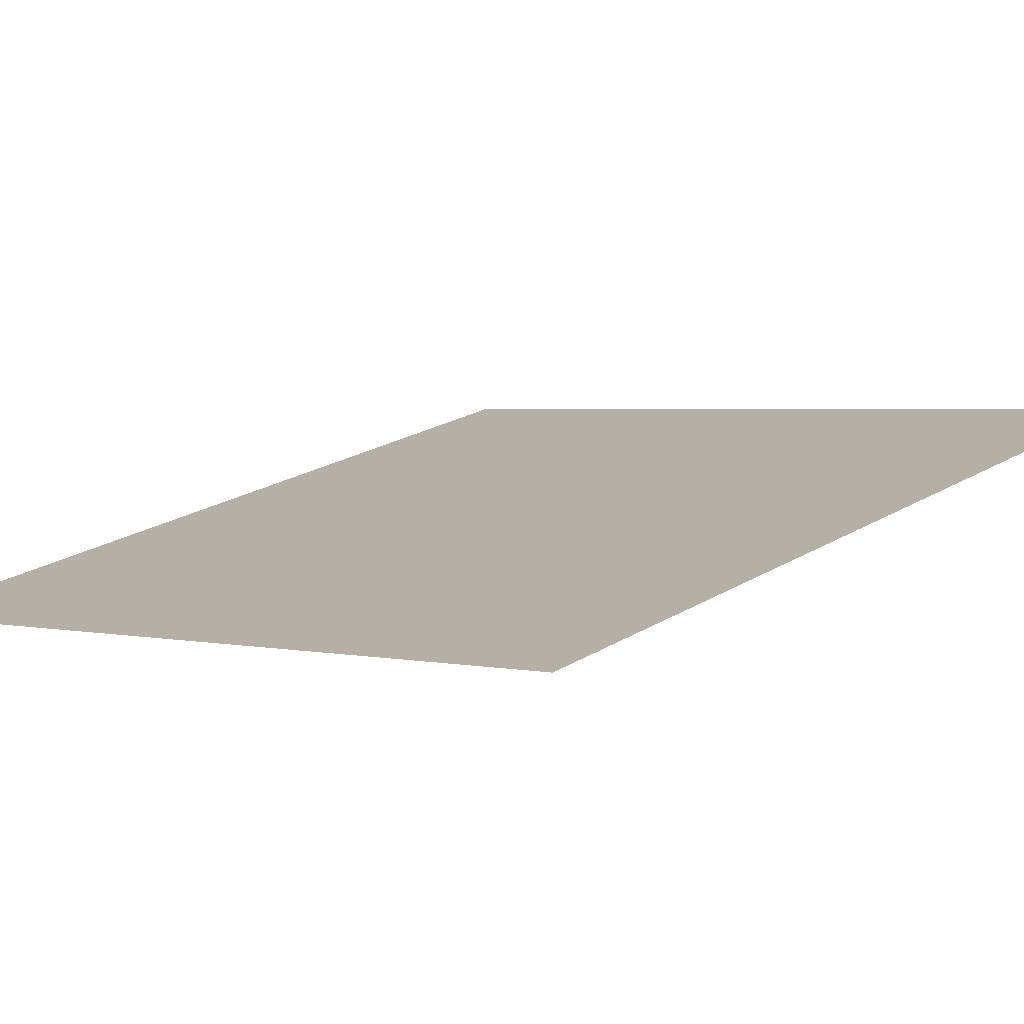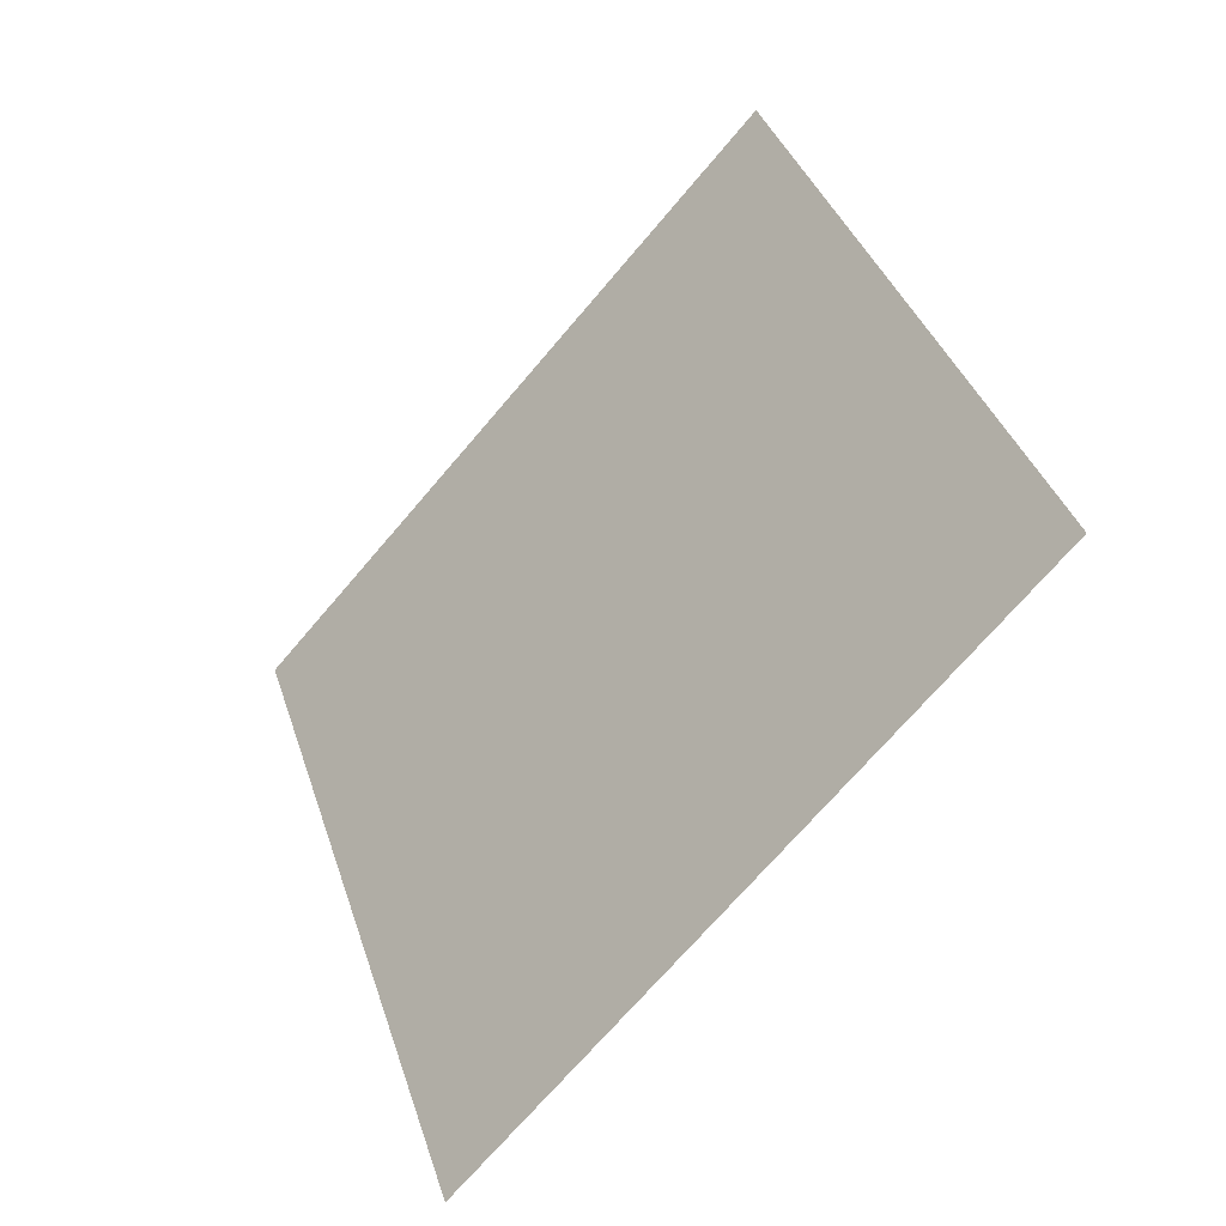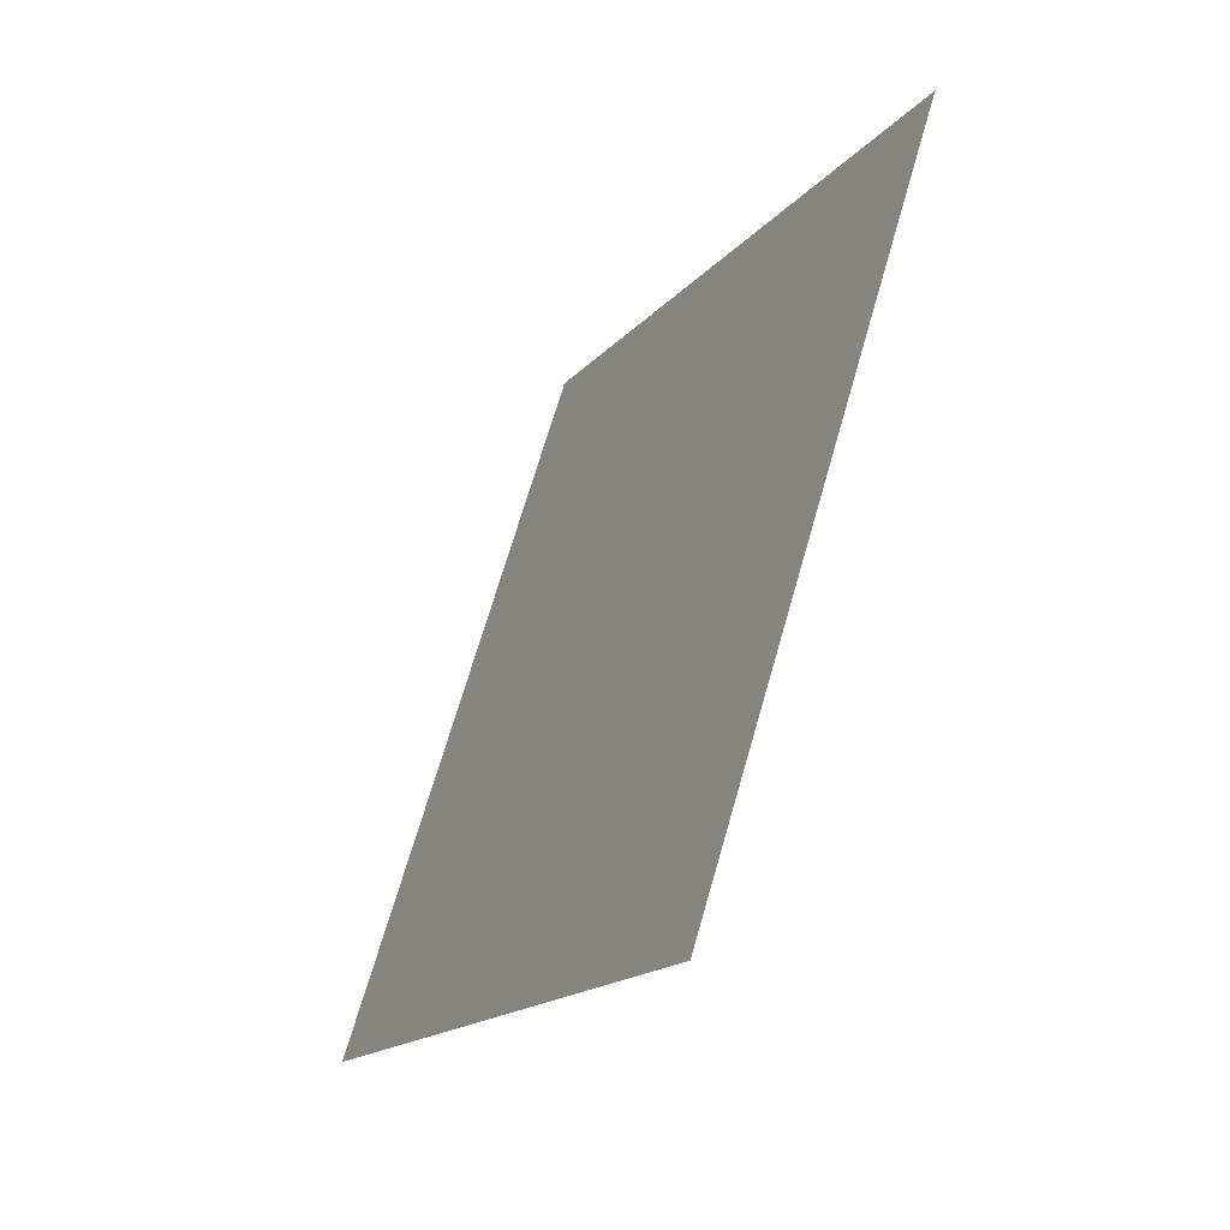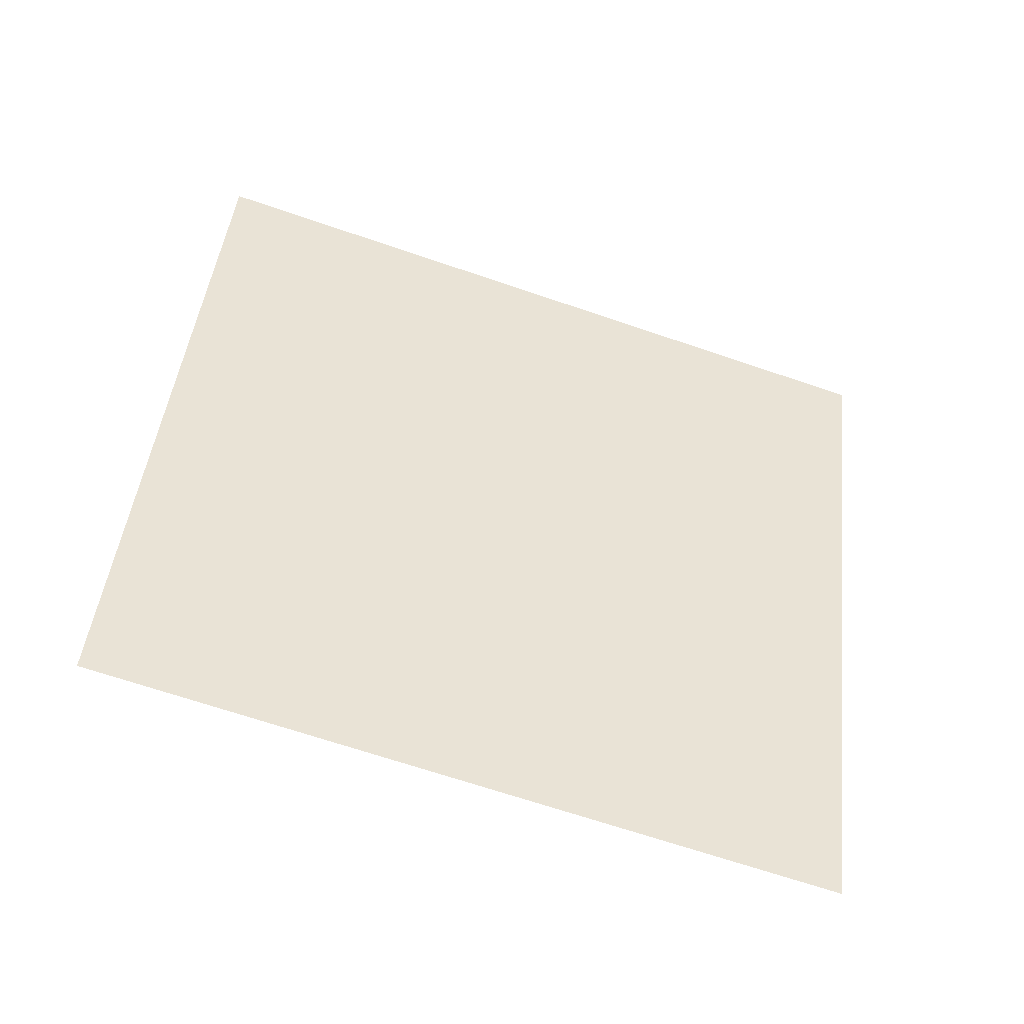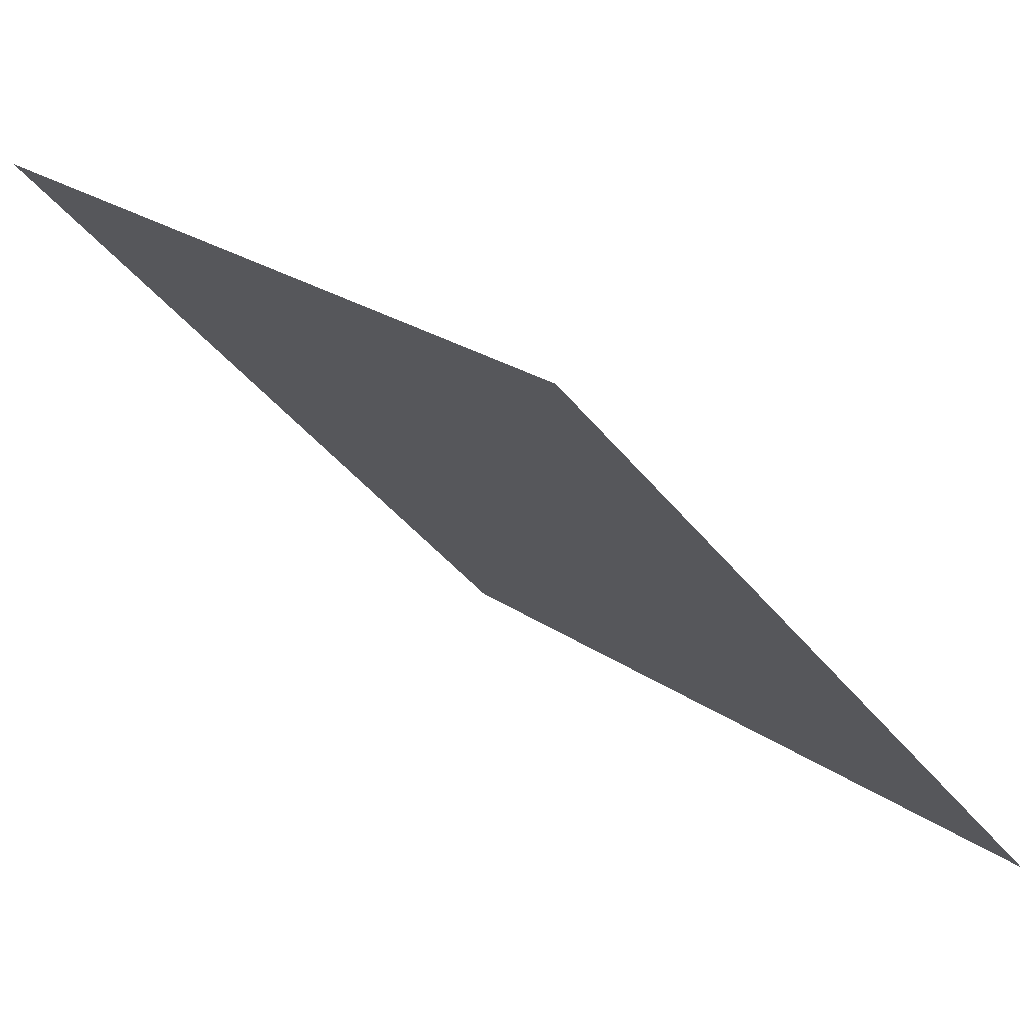
<metadata>
{"format":"obj","ext":"obj","renderer":"f3d","projection":"perspective","resolution":1024,"background":"white","views":[{"elev":-22.1,"azim":128.0,"up":"+Z"},{"elev":-55.1,"azim":-99.7,"up":"+Y"},{"elev":-26.7,"azim":96.2,"up":"+Y"},{"elev":-32.4,"azim":15.0,"up":"+Y"},{"elev":-18.7,"azim":32.0,"up":"+Z"}]}
</metadata>
<code>
g BushLeaves19
v -0.1882 -0.1668 0.1686
v -0.1723 0.244 0.0491
v 0.1882 0.1668 -0.1686
v 0.1723 -0.244 -0.0491
g BushLeaves19_0
f 3 2 1
f 4 3 1

</code>
